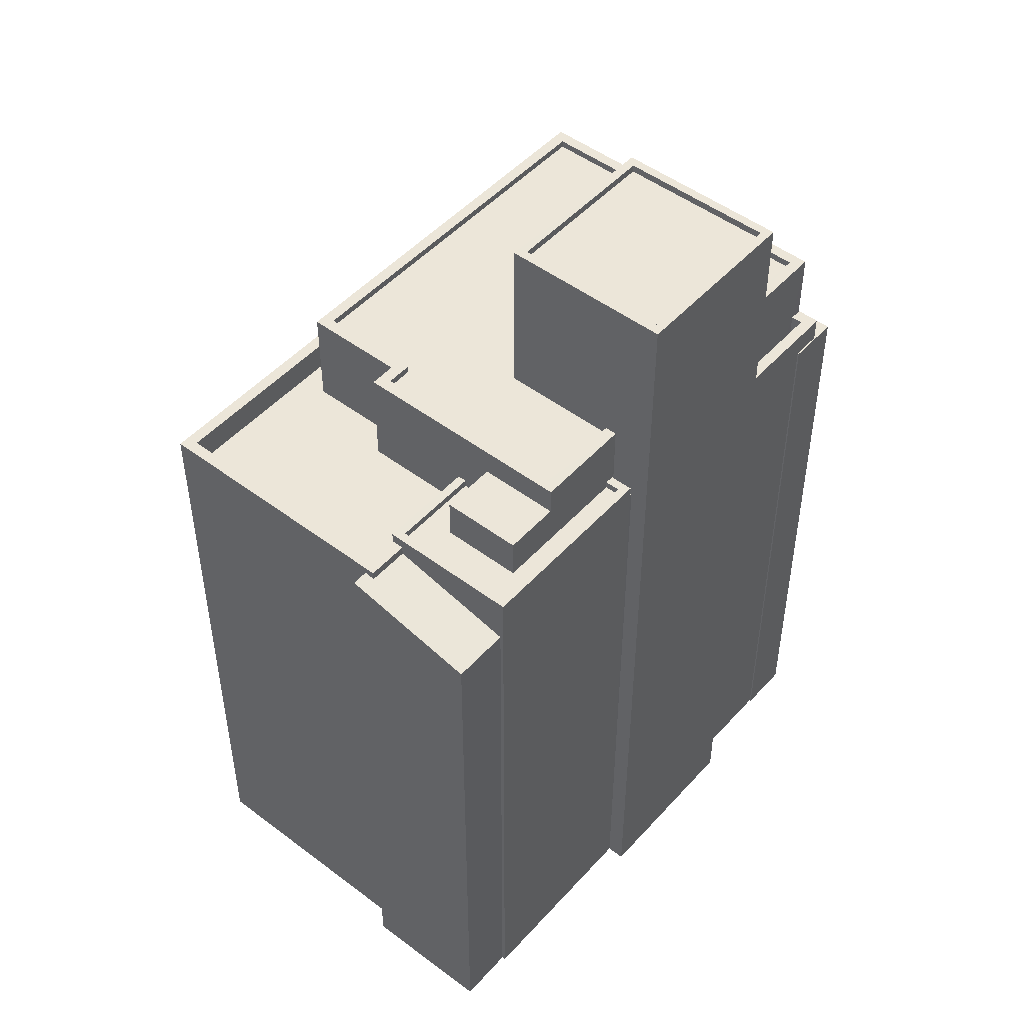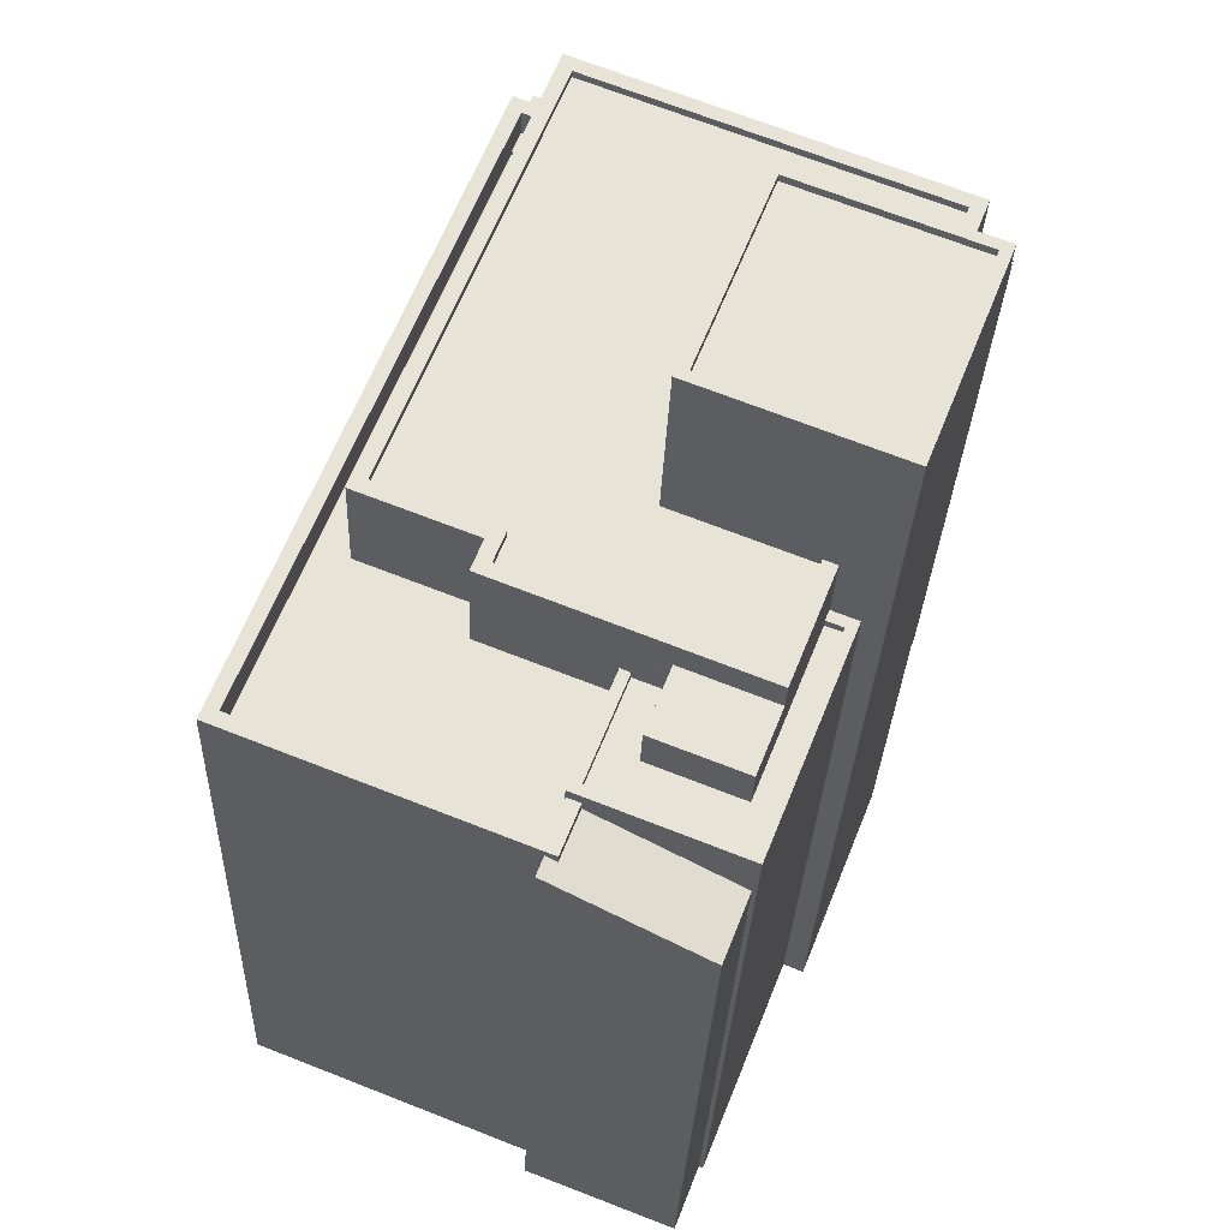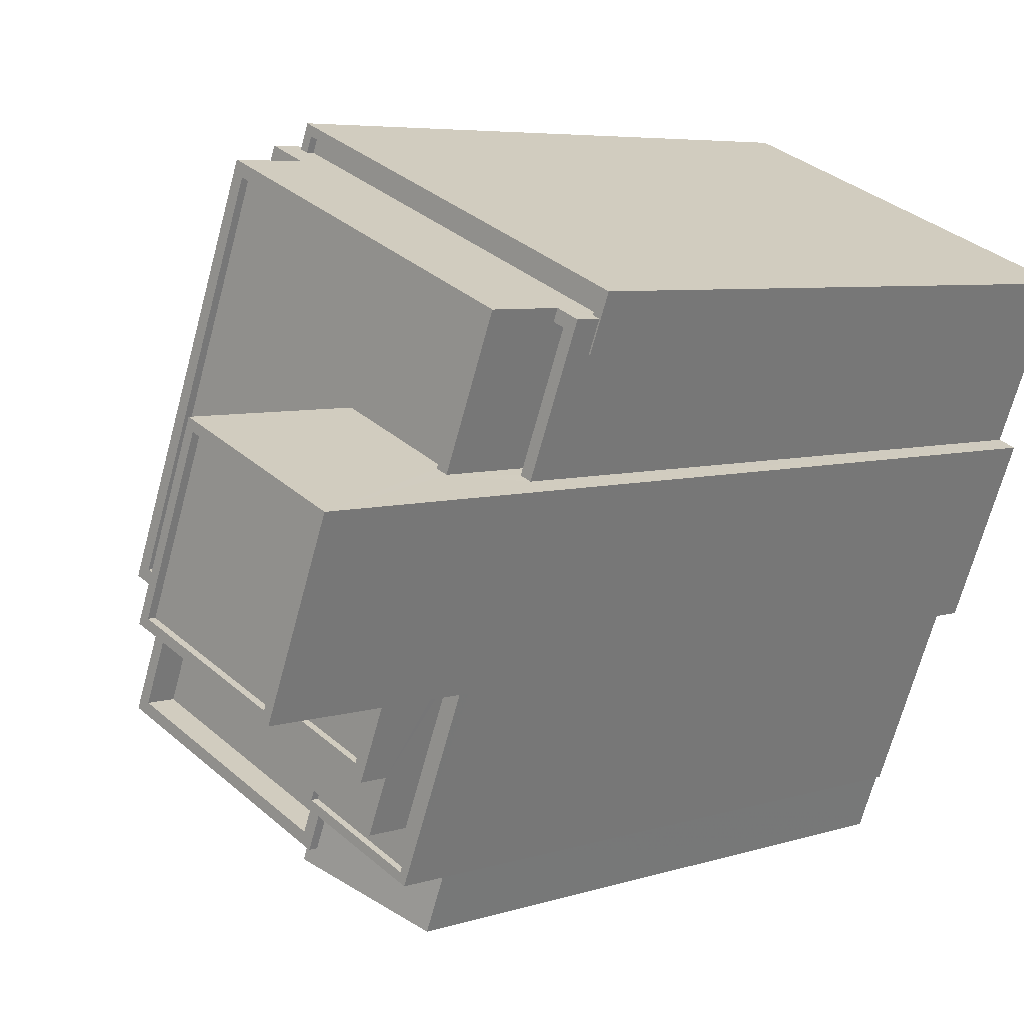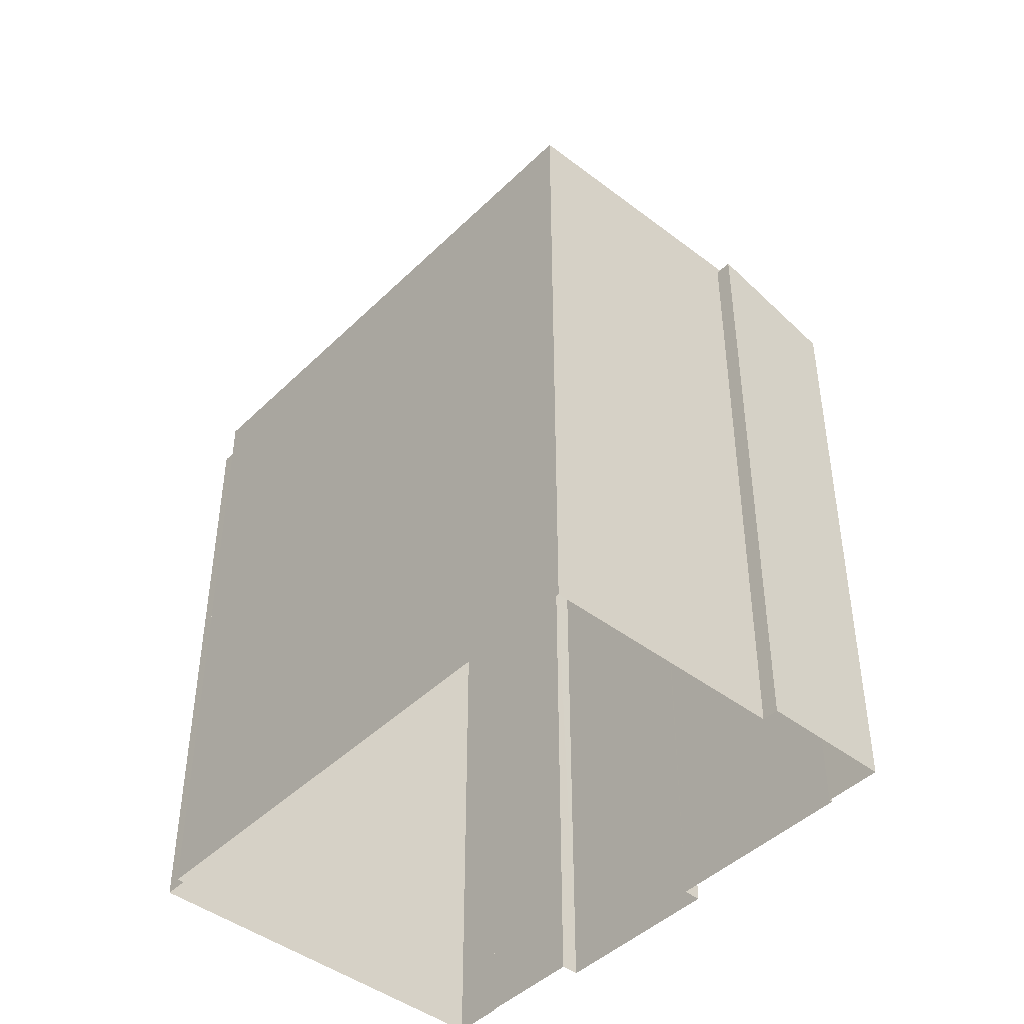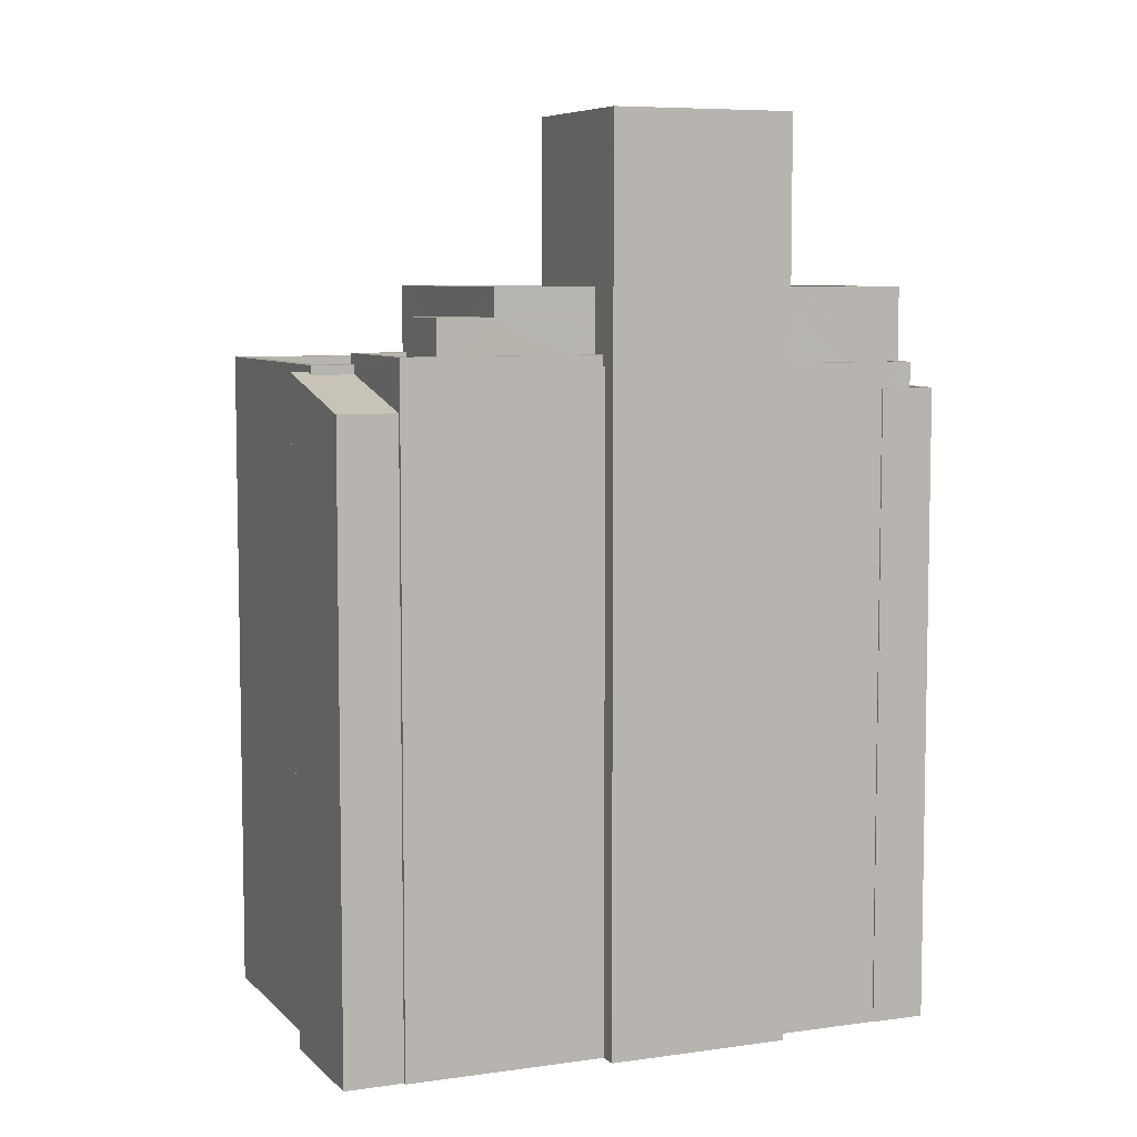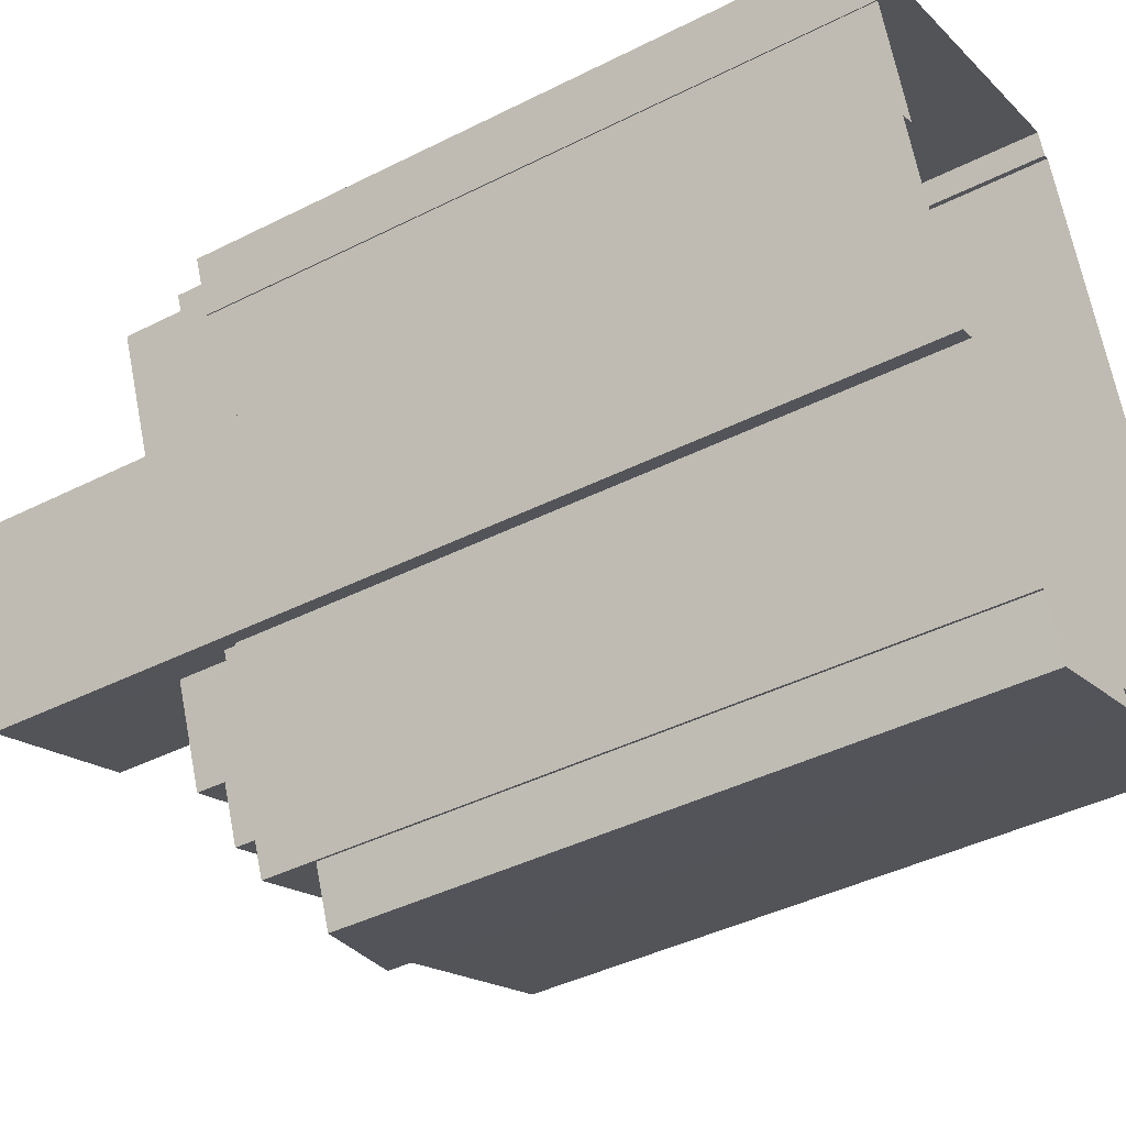
<metadata>
{"format":"obj","ext":"obj","renderer":"f3d","projection":"perspective","resolution":1024,"background":"white","views":[{"elev":49.0,"azim":18.4,"up":"+Z"},{"elev":-27.2,"azim":-2.0,"up":"+Y"},{"elev":5.7,"azim":44.9,"up":"+Y"},{"elev":-44.7,"azim":-63.2,"up":"+Z"},{"elev":6.8,"azim":45.5,"up":"+Z"},{"elev":-41.7,"azim":121.4,"up":"+Y"}]}
</metadata>
<code>
v -7085 -3.731e+04 23.3
v -7086 -3.731e+04 2.537
v -7085 -3.731e+04 2.537
v -7086 -3.731e+04 23.3
v -7090 -3.731e+04 2.539
v -7090 -3.731e+04 24.39
v -7090 -3.731e+04 24.39
v -7090 -3.731e+04 2.539
v -7085 -3.731e+04 2.537
v -7085 -3.731e+04 24.97
v -7090 -3.731e+04 23.61
v -7090 -3.731e+04 24.61
v -7090 -3.731e+04 23.61
v -7090 -3.731e+04 24.97
v -7089 -3.731e+04 24.61
v -7089 -3.731e+04 24.31
v -7088 -3.73e+04 23.62
v -7088 -3.73e+04 24.98
v -7085 -3.731e+04 24.97
v -7085 -3.731e+04 24.72
v -7089 -3.731e+04 24.72
v -7089 -3.731e+04 24.97
v -7088 -3.73e+04 24.72
v -7088 -3.73e+04 24.97
v -7084 -3.73e+04 24.72
v -7083 -3.73e+04 24.72
v -7083 -3.73e+04 24.97
v -7084 -3.73e+04 24.97
v -7083 -3.73e+04 23.61
v -7084 -3.73e+04 23.61
v -7083 -3.73e+04 24.61
v -7083 -3.73e+04 24.61
v -7083 -3.73e+04 24.97
v -7084 -3.73e+04 24.97
v -7088 -3.731e+04 24.72
v -7085 -3.731e+04 24.72
v -7085 -3.731e+04 26.12
v -7088 -3.731e+04 26.12
v -7087 -3.731e+04 24.72
v -7087 -3.731e+04 26.12
v -7083 -3.73e+04 2.537
v -7083 -3.73e+04 24.61
v -7079 -3.729e+04 23.77
v -7079 -3.729e+04 24.61
v -7079 -3.729e+04 23.77
v -7079 -3.729e+04 2.537
v -7080 -3.73e+04 2.537
v -7080 -3.73e+04 24.61
v -7079 -3.729e+04 23.77
v -7079 -3.729e+04 27.06
v -7079 -3.729e+04 24.61
v -7090 -3.729e+04 24.62
v -7090 -3.729e+04 27.06
v -7091 -3.729e+04 23.77
v -7091 -3.729e+04 2.542
v -7091 -3.729e+04 2.542
v -7079 -3.729e+04 23.52
v -7091 -3.729e+04 23.52
v -7091 -3.729e+04 24.62
v -7091 -3.729e+04 23.77
v -7090 -3.731e+04 24.31
v -7090 -3.731e+04 24.61
v -7098 -3.731e+04 2.542
v -7098 -3.731e+04 24.62
v -7091 -3.729e+04 23.77
v -7091 -3.729e+04 24.62
v -7091 -3.729e+04 23.77
v -7091 -3.729e+04 23.62
v -7098 -3.731e+04 23.62
v -7098 -3.731e+04 24.62
v -7079 -3.729e+04 24.61
v -7080 -3.729e+04 23.61
v -7079 -3.729e+04 23.61
v -7080 -3.729e+04 24.61
v -7091 -3.729e+04 23.62
v -7090 -3.729e+04 23.62
v -7091 -3.729e+04 23.77
v -7090 -3.729e+04 24.62
v -7083 -3.73e+04 24.61
v -7083 -3.73e+04 23.61
v -7081 -3.73e+04 23.61
v -7079 -3.729e+04 23.77
v -7079 -3.729e+04 23.61
v -7079 -3.729e+04 23.77
v -7079 -3.729e+04 23.61
v -7081 -3.73e+04 24.61
v -7090 -3.731e+04 23.61
v -7090 -3.731e+04 24.61
v -7090 -3.729e+04 23.77
v -7090 -3.729e+04 23.62
v -7091 -3.729e+04 23.77
v -7091 -3.729e+04 23.62
v -7090 -3.729e+04 23.77
v -7090 -3.729e+04 23.62
v -7080 -3.729e+04 23.61
v -7080 -3.729e+04 23.77
v -7080 -3.729e+04 23.61
v -7080 -3.729e+04 23.77
v -7090 -3.729e+04 23.77
v -7090 -3.729e+04 23.52
v -7079 -3.729e+04 23.77
v -7079 -3.729e+04 23.52
v -7078 -3.729e+04 23.77
v -7078 -3.729e+04 2.537
v -7091 -3.729e+04 2.542
v -7091 -3.729e+04 23.77
v -7079 -3.729e+04 23.77
v -7079 -3.729e+04 2.537
v -7082 -3.73e+04 32.51
v -7082 -3.73e+04 32.26
v -7087 -3.73e+04 32.27
v -7087 -3.73e+04 32.52
v -7085 -3.73e+04 32.52
v -7085 -3.73e+04 32.27
v -7080 -3.73e+04 32.51
v -7080 -3.73e+04 32.26
v -7080 -3.73e+04 2.537
v -7085 -3.73e+04 26.81
v -7085 -3.73e+04 32.52
v -7082 -3.73e+04 27.06
v -7082 -3.73e+04 26.81
v -7081 -3.73e+04 23.61
v -7080 -3.73e+04 32.51
v -7081 -3.73e+04 27.06
v -7082 -3.73e+04 32.51
v -7082 -3.73e+04 2.537
v -7084 -3.73e+04 27.06
v -7088 -3.73e+04 32.52
v -7088 -3.73e+04 26.81
v -7083 -3.73e+04 23.61
v -7084 -3.73e+04 26.81
v -7083 -3.73e+04 27.06
v -7091 -3.73e+04 27.06
v -7091 -3.73e+04 26.81
v -7094 -3.73e+04 26.81
v -7094 -3.73e+04 27.06
v -7090 -3.729e+04 26.81
v -7090 -3.729e+04 27.06
v -7080 -3.729e+04 27.06
v -7080 -3.729e+04 26.81
v -7085 -3.731e+04 26.81
v -7085 -3.731e+04 27.06
v -7091 -3.73e+04 26.81
v -7091 -3.73e+04 27.06
v -7095 -3.73e+04 23.62
v -7095 -3.73e+04 27.06
v -7085 -3.731e+04 27.06
v -7085 -3.731e+04 26.12
v -7092 -3.73e+04 23.62
v -7092 -3.73e+04 27.06
v -7092 -3.73e+04 23.62
v -7092 -3.73e+04 27.06
f 117 126 41
f 46 104 108
f 104 55 105
f 117 41 47
f 2 5 8
f 55 46 47
f 56 55 63
f 8 3 2
f 41 9 3
f 63 41 8
f 46 55 104
f 47 41 55
f 55 41 63
f 41 3 8
f 1 2 3
f 1 4 2
f 4 5 2
f 4 6 5
f 7 5 6
f 7 8 5
f 3 9 1
f 9 10 1
f 11 12 13
f 13 12 14
f 15 10 14
f 1 10 16
f 16 10 15
f 12 15 14
f 17 13 14
f 18 17 14
f 19 20 21
f 22 19 21
f 23 22 21
f 23 24 22
f 25 26 27
f 28 25 27
f 19 27 26
f 20 19 26
f 29 30 31
f 32 31 33
f 33 31 34
f 31 30 34
f 35 36 37
f 38 35 37
f 39 35 38
f 40 39 38
f 41 42 32
f 41 32 9
f 32 10 9
f 32 33 10
f 43 44 45
f 46 45 47
f 47 45 48
f 45 44 48
f 44 43 49
f 50 51 52
f 51 44 49
f 50 52 53
f 54 55 56
f 52 57 58
f 57 51 49
f 59 54 56
f 52 60 59
f 59 60 54
f 52 58 60
f 52 51 57
f 61 62 7
f 8 7 63
f 63 7 64
f 7 62 64
f 56 64 59
f 56 63 64
f 61 15 62
f 61 16 15
f 65 66 67
f 68 67 69
f 69 67 70
f 67 66 70
f 71 72 73
f 71 74 72
f 75 76 77
f 65 77 66
f 66 77 78
f 77 76 78
f 31 79 80
f 29 31 80
f 81 82 83
f 84 73 85
f 86 82 81
f 71 84 82
f 84 71 73
f 71 82 86
f 11 87 88
f 12 11 88
f 88 87 69
f 70 88 69
f 89 67 68
f 90 89 68
f 75 91 92
f 75 77 91
f 93 92 91
f 93 94 92
f 95 83 82
f 96 95 82
f 97 84 85
f 97 98 84
f 99 58 100
f 99 60 58
f 101 100 102
f 101 99 100
f 57 101 102
f 57 49 101
f 103 104 105
f 106 103 105
f 104 107 108
f 104 103 107
f 46 108 107
f 45 46 107
f 54 106 105
f 55 54 105
f 109 110 111
f 112 109 111
f 113 111 114
f 113 112 111
f 115 114 116
f 115 113 114
f 115 116 110
f 109 115 110
f 47 48 117
f 118 119 120
f 121 118 120
f 81 122 86
f 117 48 123
f 120 119 123
f 86 122 124
f 124 120 123
f 48 86 124
f 48 124 123
f 125 126 117
f 123 125 117
f 127 128 129
f 125 128 127
f 41 126 42
f 126 125 42
f 130 80 79
f 129 131 127
f 130 79 132
f 79 42 132
f 132 125 127
f 42 125 132
f 118 128 119
f 118 129 128
f 133 134 135
f 136 133 135
f 136 135 137
f 138 136 137
f 139 137 140
f 139 138 137
f 131 141 142
f 127 131 142
f 121 139 140
f 121 120 139
f 142 141 143
f 144 142 143
f 144 143 134
f 133 144 134
f 93 76 94
f 76 93 78
f 53 52 78
f 145 89 90
f 53 89 146
f 78 93 89
f 146 89 145
f 53 78 89
f 51 50 74
f 72 74 98
f 97 72 98
f 74 50 124
f 95 96 122
f 122 96 124
f 98 74 96
f 96 74 124
f 132 34 130
f 130 34 30
f 132 147 148
f 25 148 36
f 36 148 37
f 34 132 28
f 28 148 25
f 28 132 148
f 149 17 18
f 149 18 150
f 150 40 147
f 147 40 148
f 40 24 39
f 24 23 39
f 18 24 40
f 150 18 40
f 151 149 150
f 152 151 150
f 145 151 152
f 146 145 152
f 1 61 4
f 4 61 6
f 1 16 61
f 6 61 7
f 18 14 22
f 24 18 22
f 27 33 34
f 14 10 22
f 28 27 34
f 33 19 10
f 19 33 27
f 22 10 19
f 21 35 23
f 21 20 35
f 23 35 39
f 36 26 25
f 36 20 26
f 35 20 36
f 148 38 37
f 148 40 38
f 13 17 149
f 87 11 13
f 87 149 69
f 145 90 68
f 69 145 68
f 149 151 145
f 87 13 149
f 69 149 145
f 92 94 76
f 75 92 76
f 30 80 130
f 30 29 80
f 83 122 81
f 83 95 122
f 97 73 72
f 97 85 73
f 78 52 66
f 62 15 88
f 52 59 66
f 15 12 88
f 62 88 64
f 66 59 64
f 70 66 64
f 88 70 64
f 32 42 79
f 31 32 79
f 86 48 71
f 74 71 51
f 51 71 44
f 71 48 44
f 89 91 67
f 67 91 65
f 89 93 91
f 65 91 77
f 96 82 84
f 98 96 84
f 58 102 100
f 58 57 102
f 54 99 106
f 106 99 103
f 103 43 107
f 99 54 60
f 107 43 45
f 43 101 49
f 99 101 103
f 103 101 43
f 116 114 111
f 110 116 111
f 123 119 113
f 128 125 109
f 128 113 119
f 123 113 115
f 112 128 109
f 113 128 112
f 109 125 123
f 115 109 123
f 141 131 129
f 121 140 118
f 134 129 118
f 143 141 129
f 118 140 137
f 135 118 137
f 135 134 118
f 134 143 129
f 144 150 147
f 146 152 136
f 152 150 144
f 146 136 53
f 124 50 139
f 138 50 53
f 142 147 132
f 142 132 127
f 139 120 124
f 139 50 138
f 136 138 53
f 152 133 136
f 144 147 142
f 152 144 133

</code>
